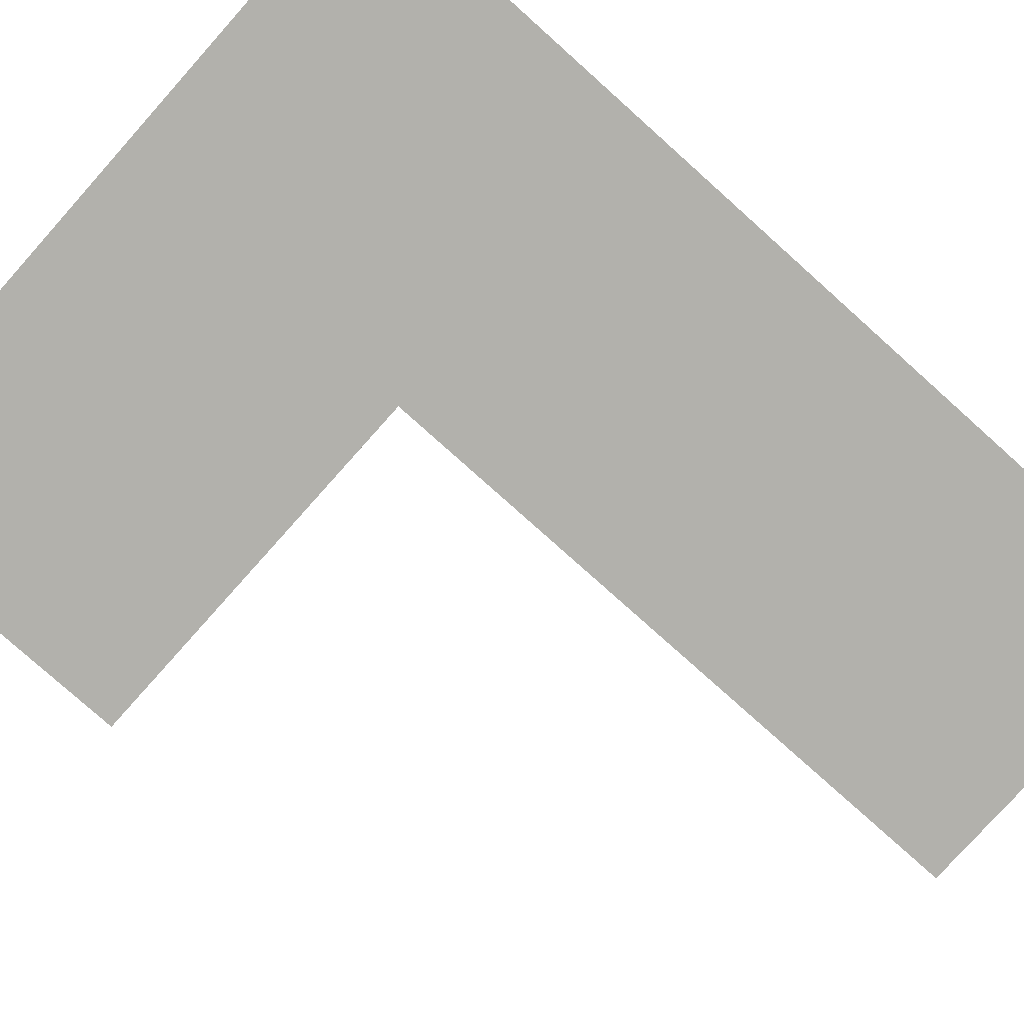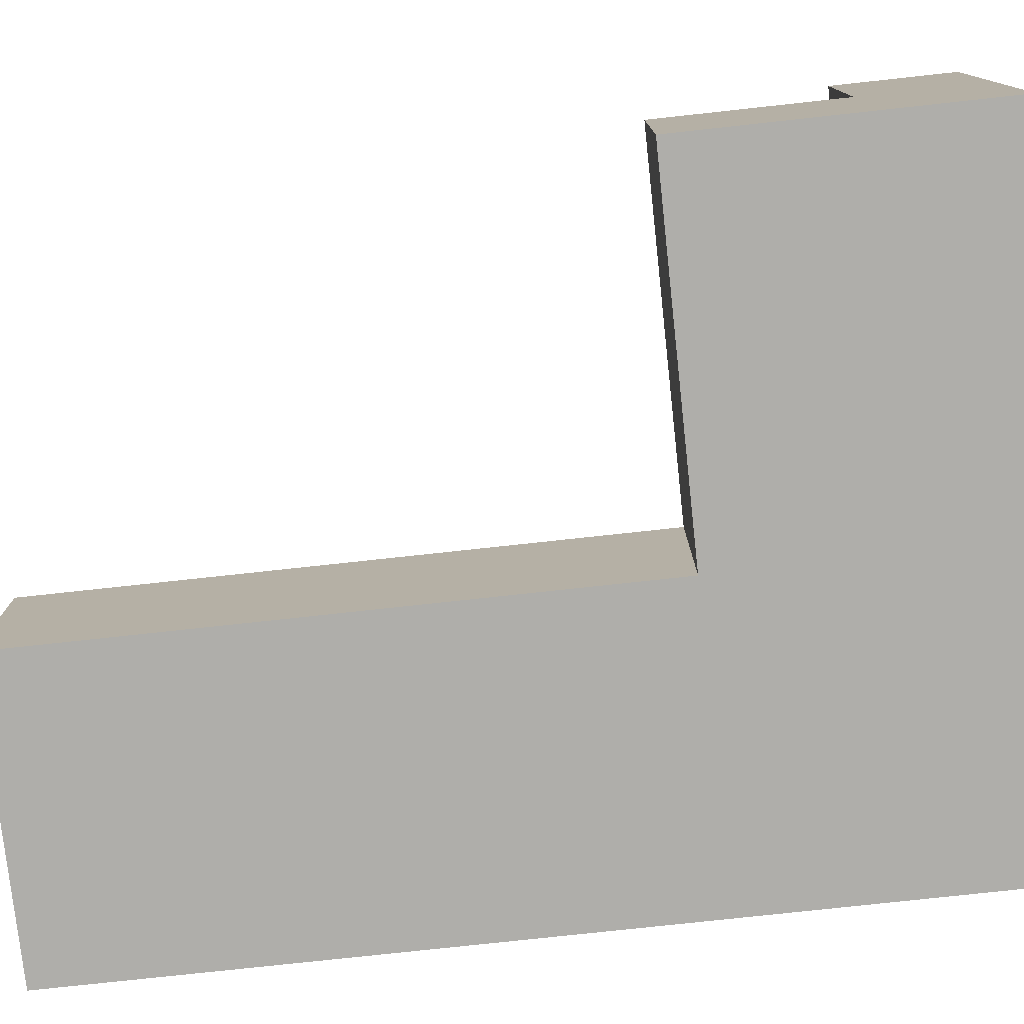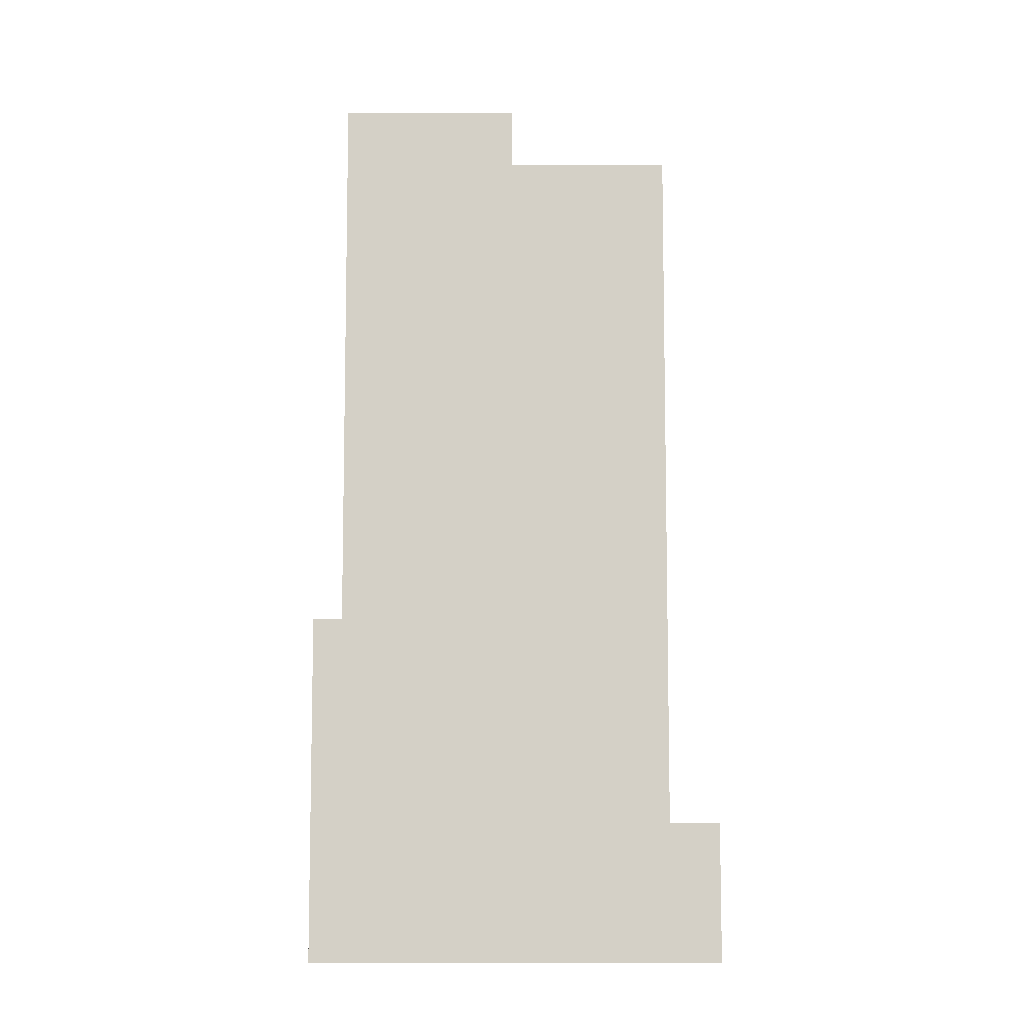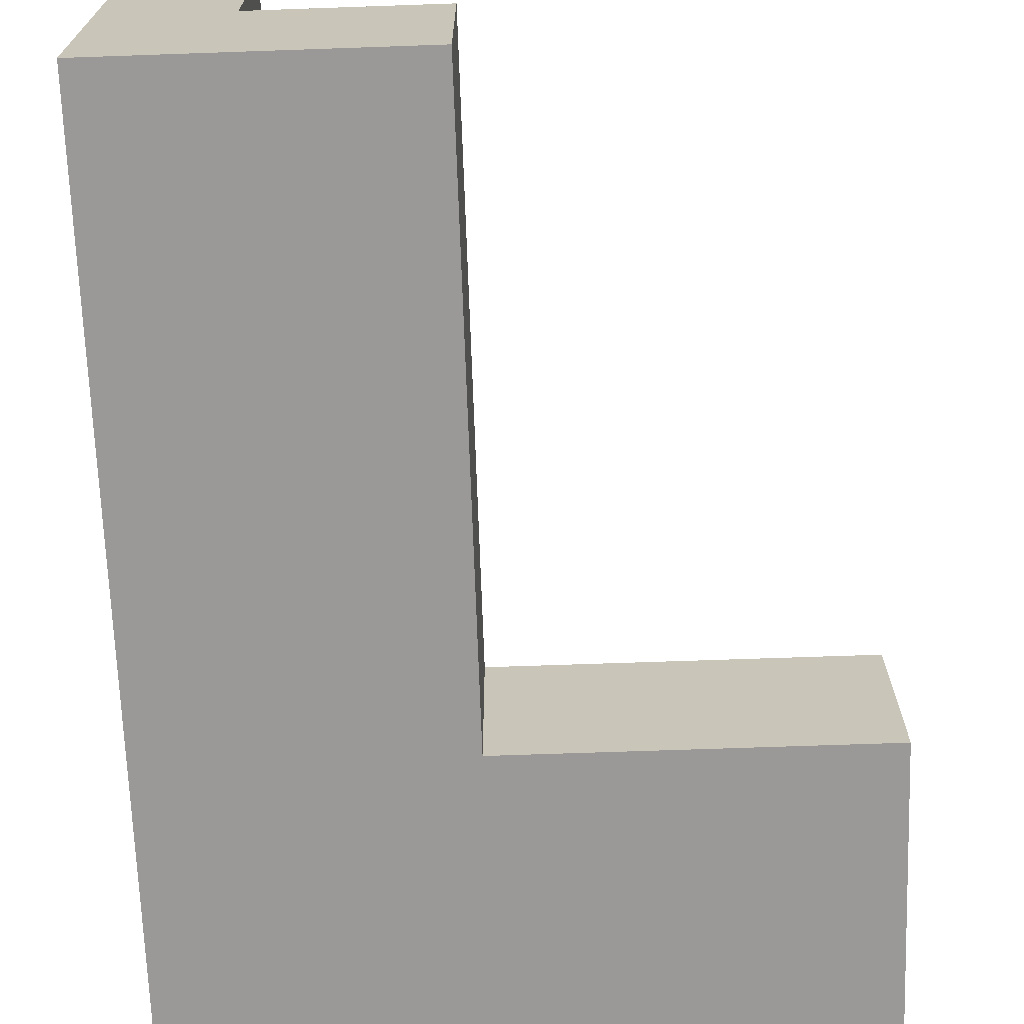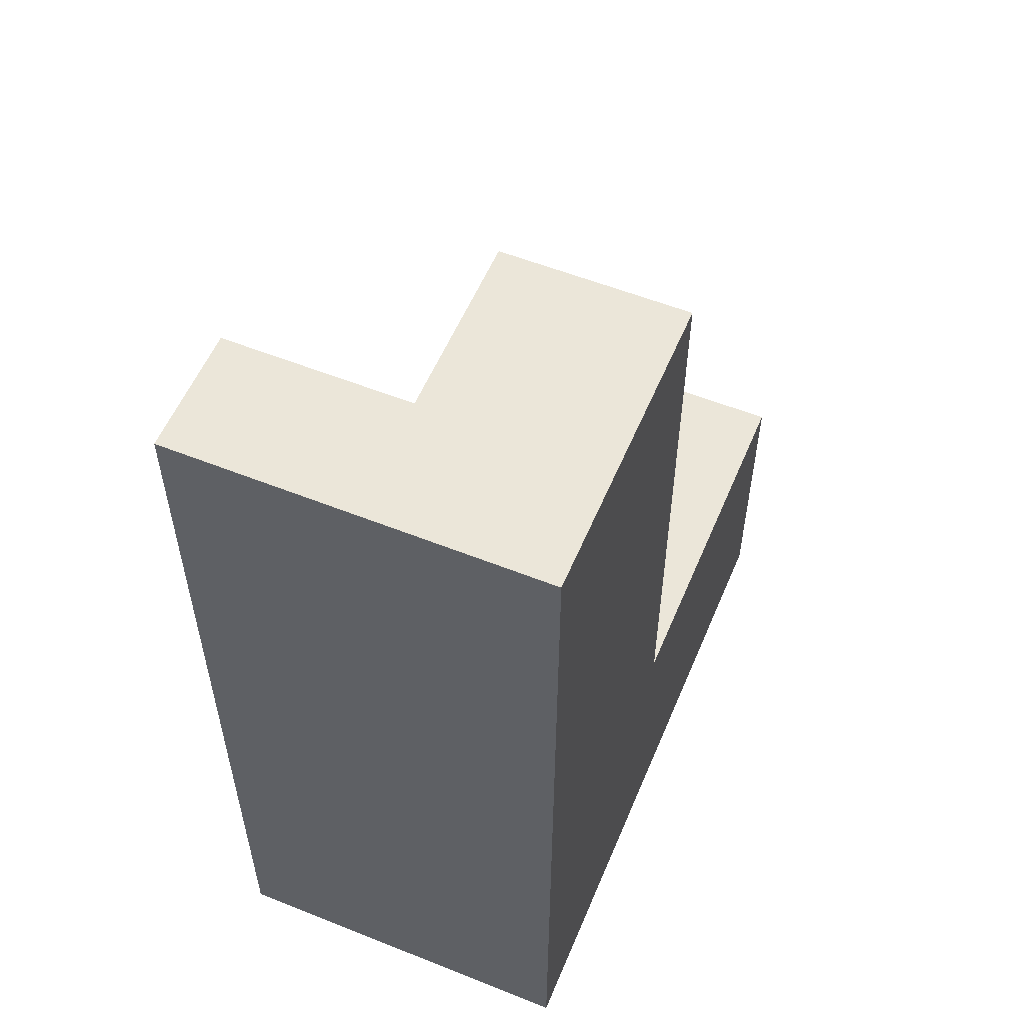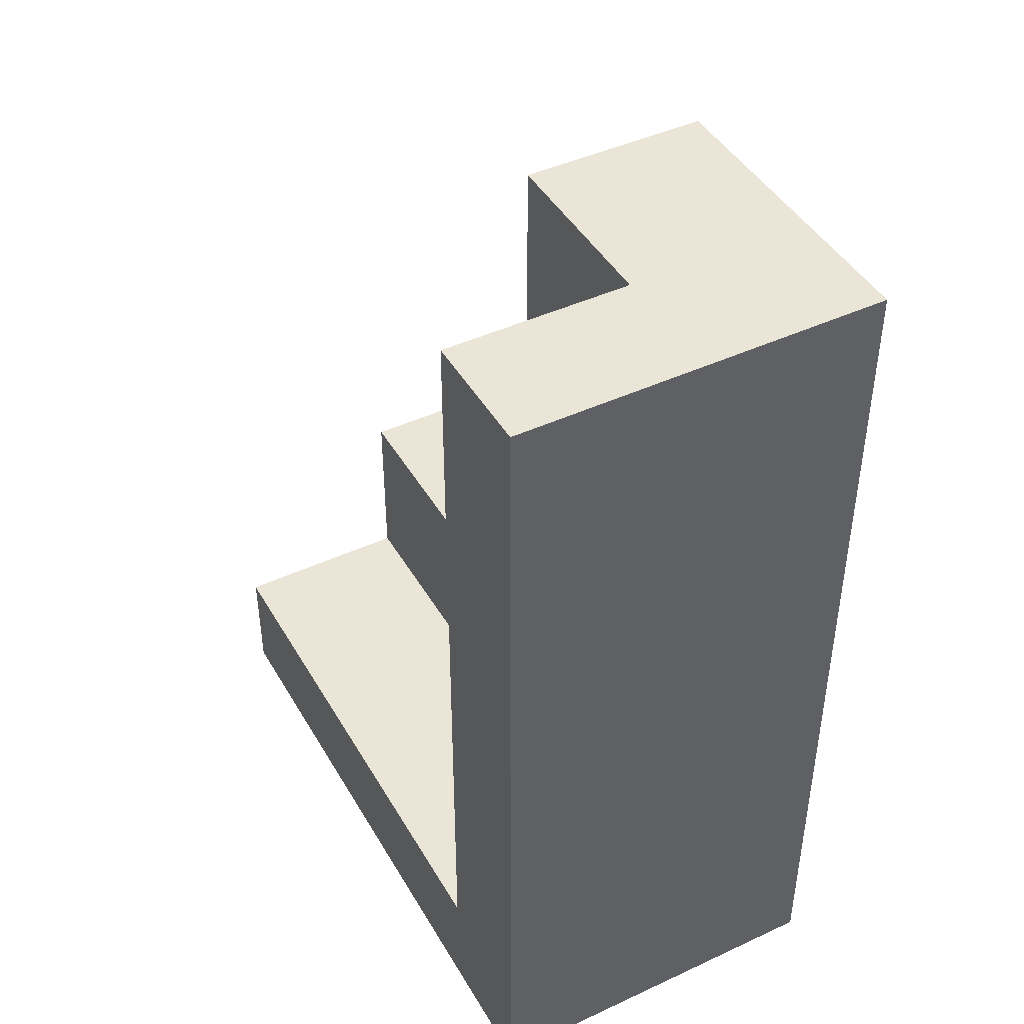
<metadata>
{"format":"obj","ext":"obj","renderer":"f3d","projection":"perspective","resolution":1024,"background":"white","views":[{"elev":-78.9,"azim":-131.8,"up":"+Y"},{"elev":-77.6,"azim":96.2,"up":"+Y"},{"elev":-9.1,"azim":89.5,"up":"+Z"},{"elev":-69.0,"azim":2.0,"up":"+Y"},{"elev":56.1,"azim":-67.3,"up":"+Z"},{"elev":44.4,"azim":-118.4,"up":"+Z"}]}
</metadata>
<code>
o
v 1.8 2 -5.5
v 1.8 2 -7
v 1.8 2.6 -5.5
v 1.8 2.6 -7
v 2 2.3 -5.5
v 2 2.3 -6.8
v 2 2.6 -5.5
v 2 2.6 -6.8
v 2.3 2 -5.5
v 2.3 2 -6.5
v 2.3 2.3 -5.5
v 2.3 2.3 -6.5
v 2.9 2 -6.5
v 2.9 2 -7
v 2.9 2.3 -6.5
v 2.9 2.3 -6.8
v 2.9 2.6 -6.8
v 2.9 2.6 -7
v 1.8 2 -5.5
v 1.8 2.6 -5.5
v 2 2.3 -5.5
v 2 2.6 -5.5
v 2.3 2 -5.5
v 2.3 2.3 -5.5
v 2.3 2 -6.5
v 2.3 2.3 -6.5
v 2.9 2 -6.5
v 2.9 2.3 -6.5
v 2 2.3 -6.8
v 2 2.6 -6.8
v 2.9 2.3 -6.8
v 2.9 2.6 -6.8
v 1.8 2 -7
v 1.8 2.6 -7
v 2.9 2 -7
v 2.9 2.6 -7
v 1.8 2 -5.5
v 2.3 2 -5.5
v 2.3 2 -6.5
v 2.9 2 -6.5
v 1.8 2 -7
v 2.9 2 -7
v 2 2.3 -5.5
v 2.3 2.3 -5.5
v 2.3 2.3 -6.5
v 2.9 2.3 -6.5
v 2 2.3 -6.8
v 2.9 2.3 -6.8
v 1.8 2.6 -5.5
v 2 2.6 -5.5
v 2 2.6 -6.8
v 2.9 2.6 -6.8
v 1.8 2.6 -7
v 2.9 2.6 -7
f 3 2 1
f 4 2 3
f 5 6 7
f 7 6 8
f 9 10 11
f 11 10 12
f 13 14 15
f 15 14 16
f 16 14 17
f 17 14 18
f 21 20 19
f 22 20 21
f 23 21 19
f 24 21 23
f 27 26 25
f 28 26 27
f 31 30 29
f 32 30 31
f 33 34 35
f 35 34 36
f 39 38 37
f 41 39 37
f 41 40 39
f 42 40 41
f 43 44 45
f 43 45 47
f 45 46 47
f 47 46 48
f 49 50 51
f 49 51 53
f 51 52 53
f 53 52 54

</code>
